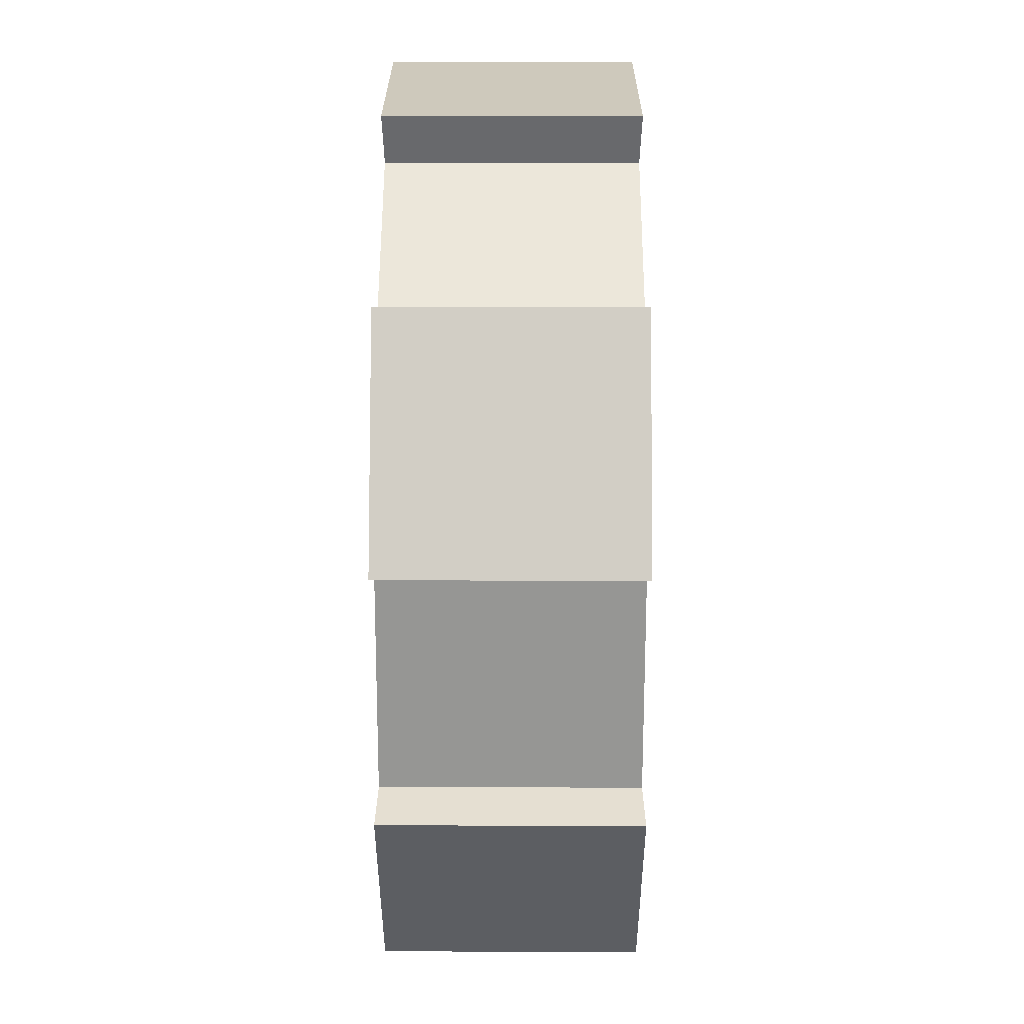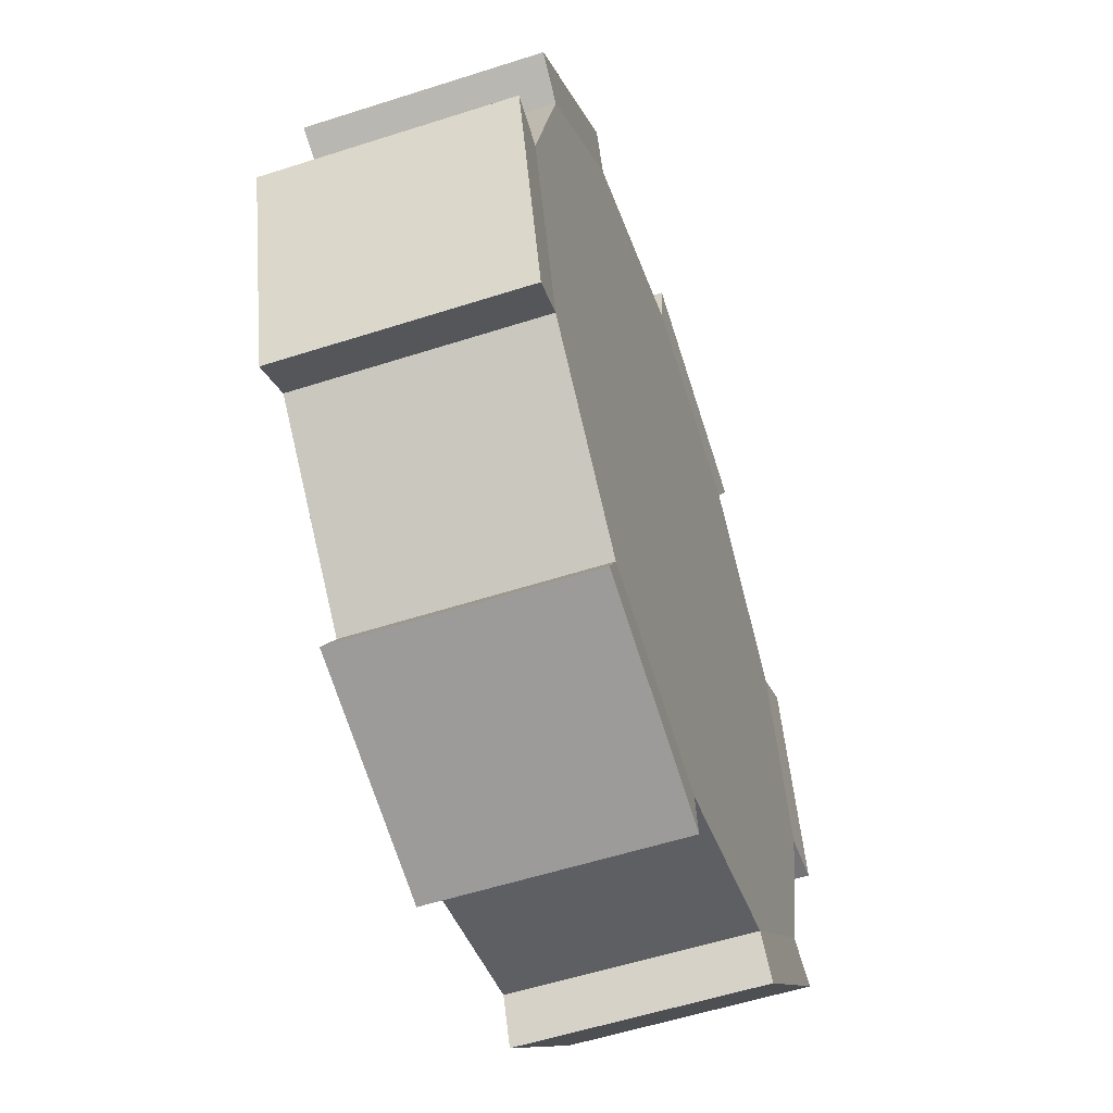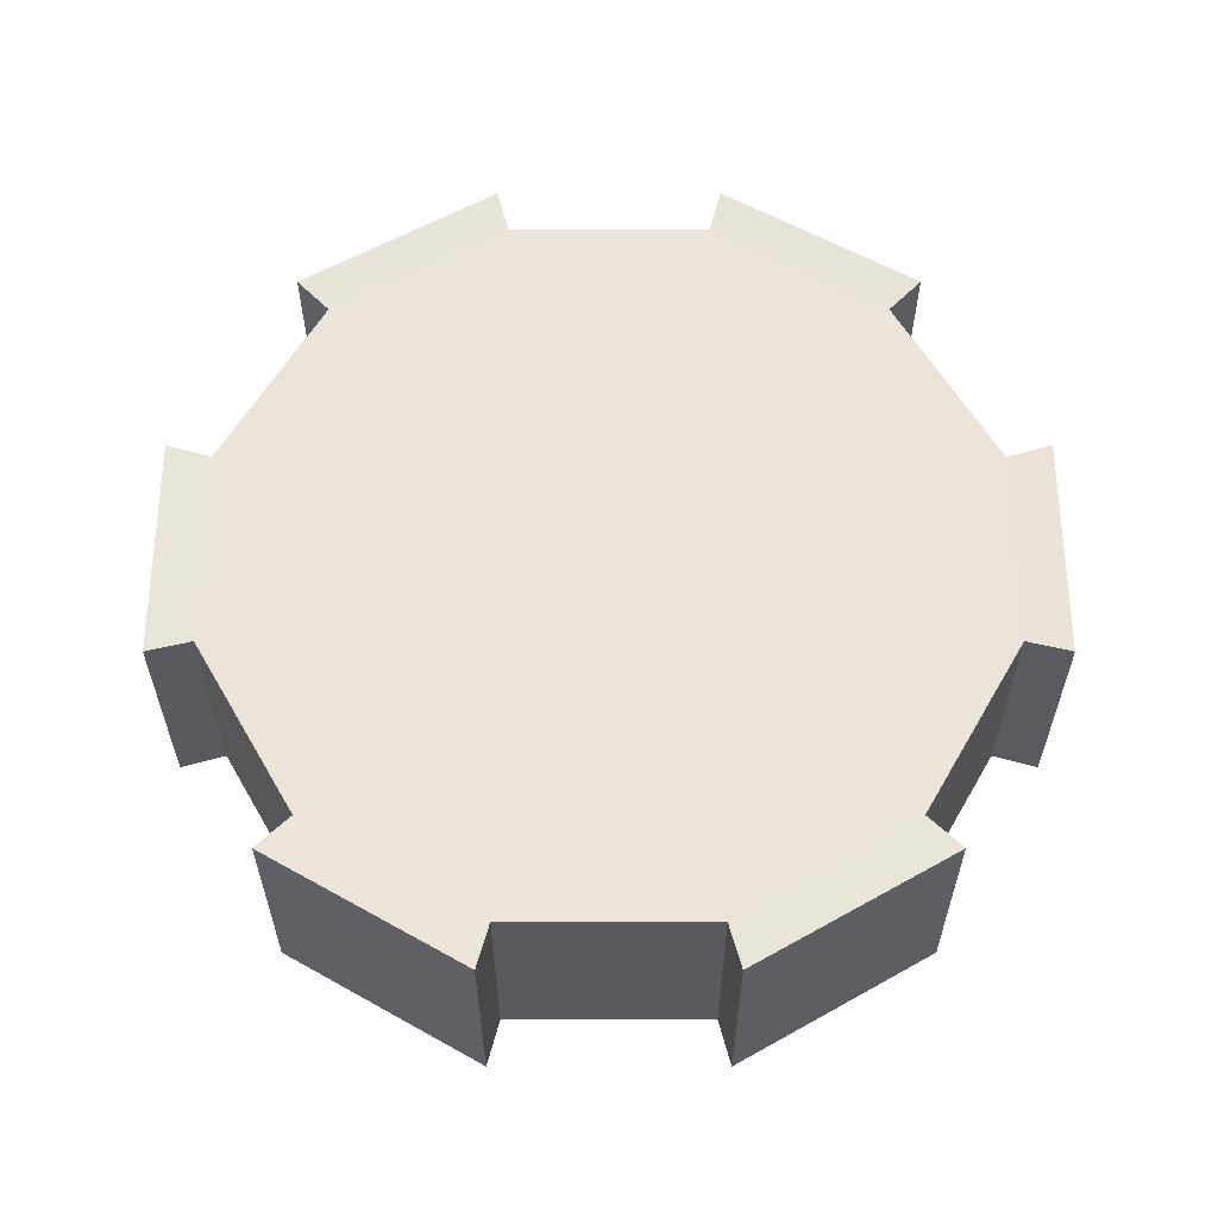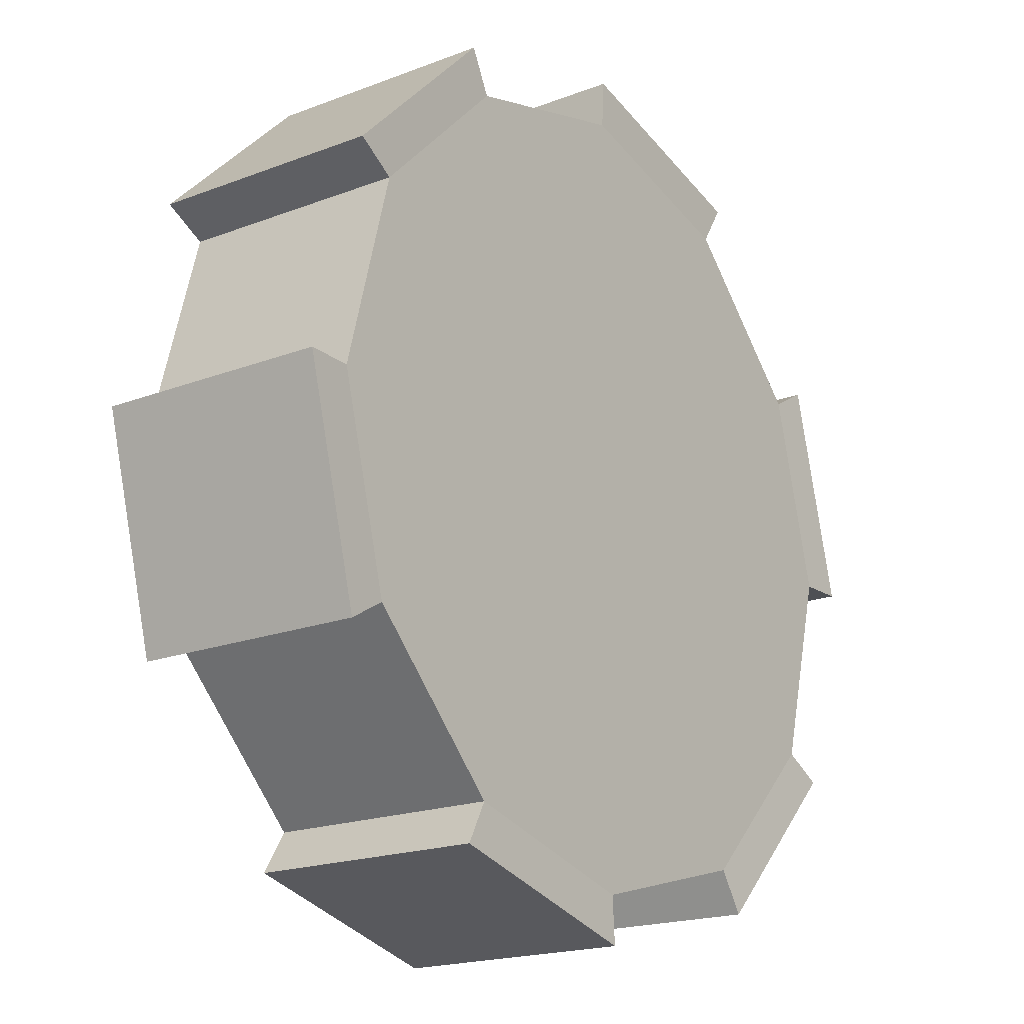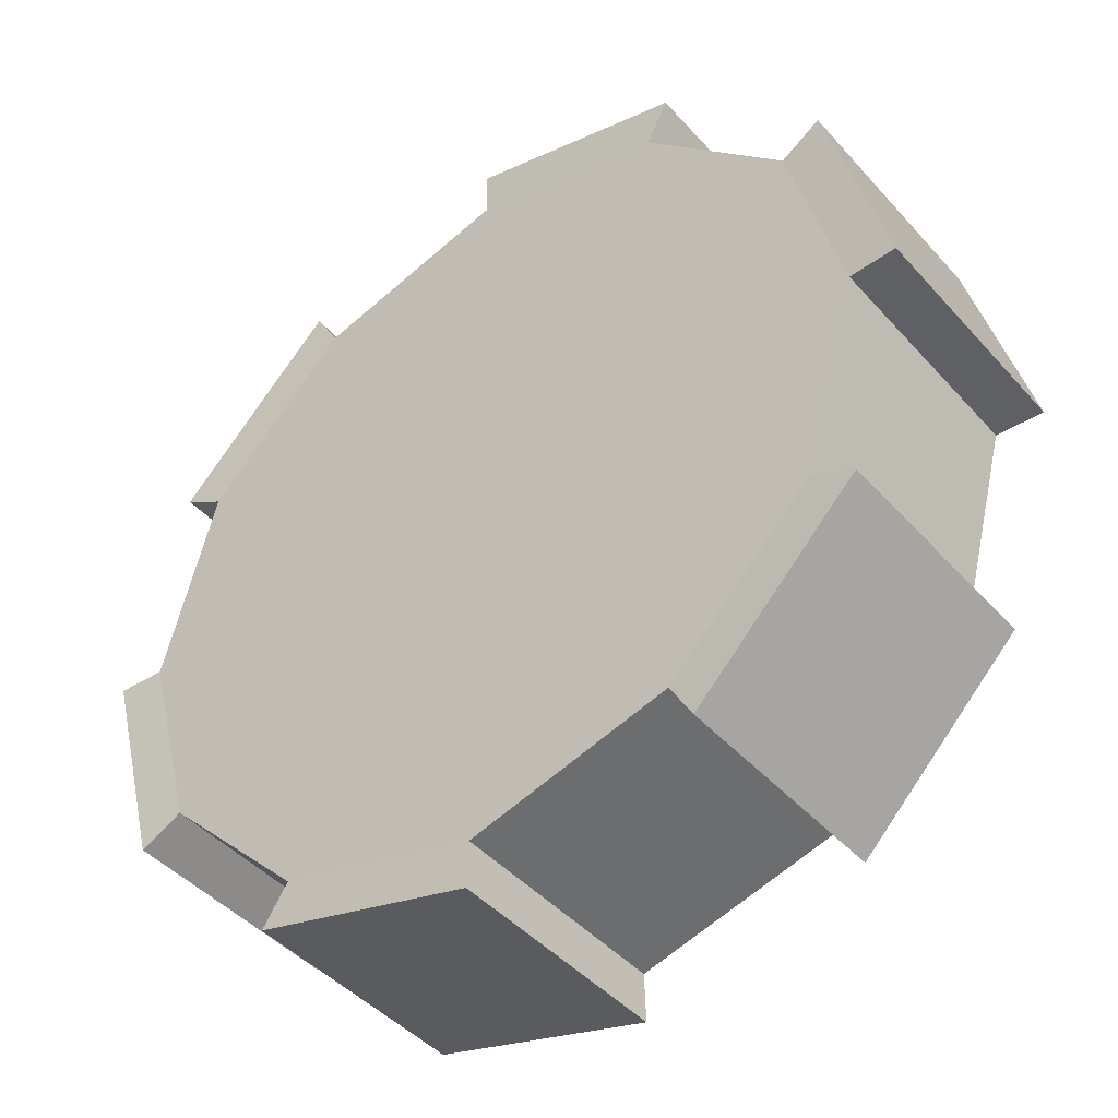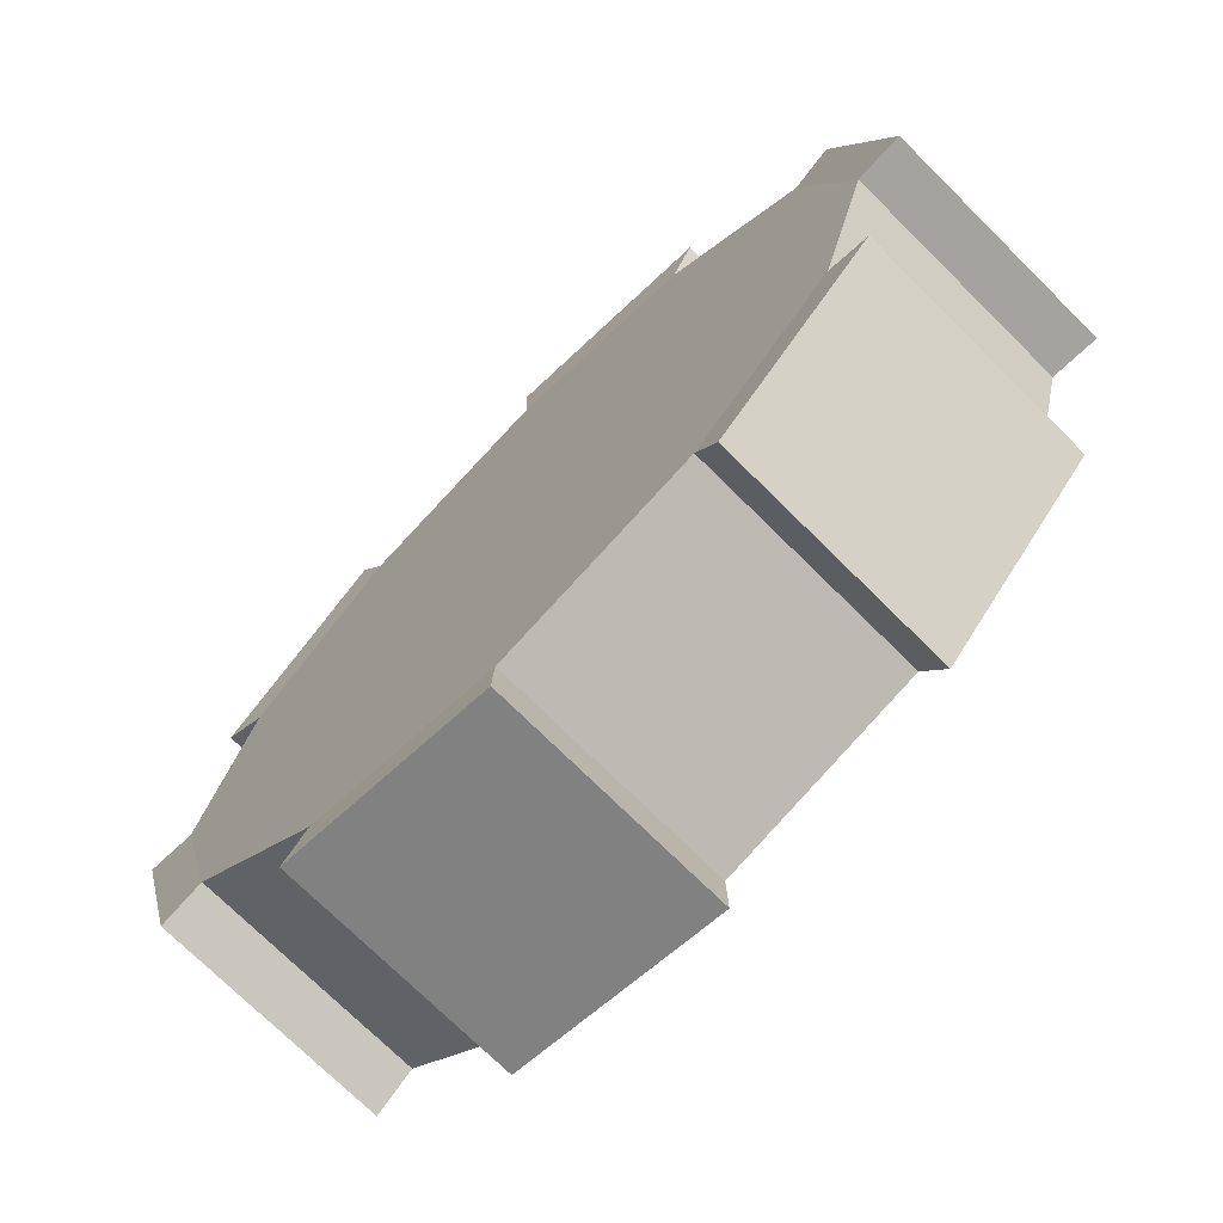
<metadata>
{"format":"obj","ext":"obj","renderer":"f3d","projection":"perspective","resolution":1024,"background":"white","views":[{"elev":37.3,"azim":90.2,"up":"+Y"},{"elev":-56.3,"azim":108.6,"up":"+Y"},{"elev":59.3,"azim":45.0,"up":"+Z"},{"elev":-18.9,"azim":126.1,"up":"+Y"},{"elev":-44.0,"azim":-141.7,"up":"+Y"},{"elev":-73.0,"azim":-134.8,"up":"+Y"}]}
</metadata>
<code>
g default
v 134.5 77.66 -44.98
v 77.66 134.5 -44.98
v 0 155.3 -44.98
v -77.66 134.5 -44.98
v -134.5 77.66 -44.98
v -155.3 -0 -44.98
v -134.5 -77.66 -44.98
v -77.66 -134.5 -44.98
v 0 -155.3 -44.98
v 77.66 -134.5 -44.98
v 134.5 -77.66 -44.98
v 155.3 -0 -44.98
v 134.5 77.66 44.98
v 77.66 134.5 44.98
v 0 155.3 44.98
v -77.66 134.5 44.98
v -134.5 77.66 44.98
v -155.3 0 44.98
v -134.5 -77.66 44.98
v -77.66 -134.5 44.98
v 0 -155.3 44.98
v 77.66 -134.5 44.98
v 134.5 -77.66 44.98
v 155.3 0 44.98
v 0 -0 -44.98
v 0 0 44.98
v 150.5 86.91 -45.71
v 86.91 150.5 -45.71
v 86.91 150.5 45.71
v 150.5 86.91 45.71
v 0 173.8 -45.71
v -86.91 150.5 -45.71
v -86.91 150.5 45.71
v 0 173.8 45.71
v -150.5 86.91 -45.71
v -173.8 -0 -45.71
v -173.8 0 45.71
v -150.5 86.91 45.71
v -150.5 -86.91 -45.71
v -86.91 -150.5 -45.71
v -86.91 -150.5 45.71
v -150.5 -86.91 45.71
v 0 -173.8 -45.71
v 86.91 -150.5 -45.71
v 86.91 -150.5 45.71
v 0 -173.8 45.71
v 150.5 -86.91 -45.71
v 173.8 -0 -45.71
v 173.8 0 45.71
v 150.5 -86.91 45.71
g Mesh_Tyre_1
f 27 28 29 30
f 2 3 15 14
f 31 32 33 34
f 4 5 17 16
f 35 36 37 38
f 6 7 19 18
f 39 40 41 42
f 8 9 21 20
f 43 44 45 46
f 10 11 23 22
f 47 48 49 50
f 12 1 13 24
f 2 1 25
f 3 2 25
f 4 3 25
f 5 4 25
f 6 5 25
f 7 6 25
f 8 7 25
f 9 8 25
f 10 9 25
f 11 10 25
f 12 11 25
f 1 12 25
f 13 14 26
f 14 15 26
f 15 16 26
f 16 17 26
f 17 18 26
f 18 19 26
f 19 20 26
f 20 21 26
f 21 22 26
f 22 23 26
f 23 24 26
f 24 13 26
f 1 2 28 27
f 2 14 29 28
f 14 13 30 29
f 13 1 27 30
f 3 4 32 31
f 4 16 33 32
f 16 15 34 33
f 15 3 31 34
f 5 6 36 35
f 6 18 37 36
f 18 17 38 37
f 17 5 35 38
f 7 8 40 39
f 8 20 41 40
f 20 19 42 41
f 19 7 39 42
f 9 10 44 43
f 10 22 45 44
f 22 21 46 45
f 21 9 43 46
f 11 12 48 47
f 12 24 49 48
f 24 23 50 49
f 23 11 47 50

</code>
